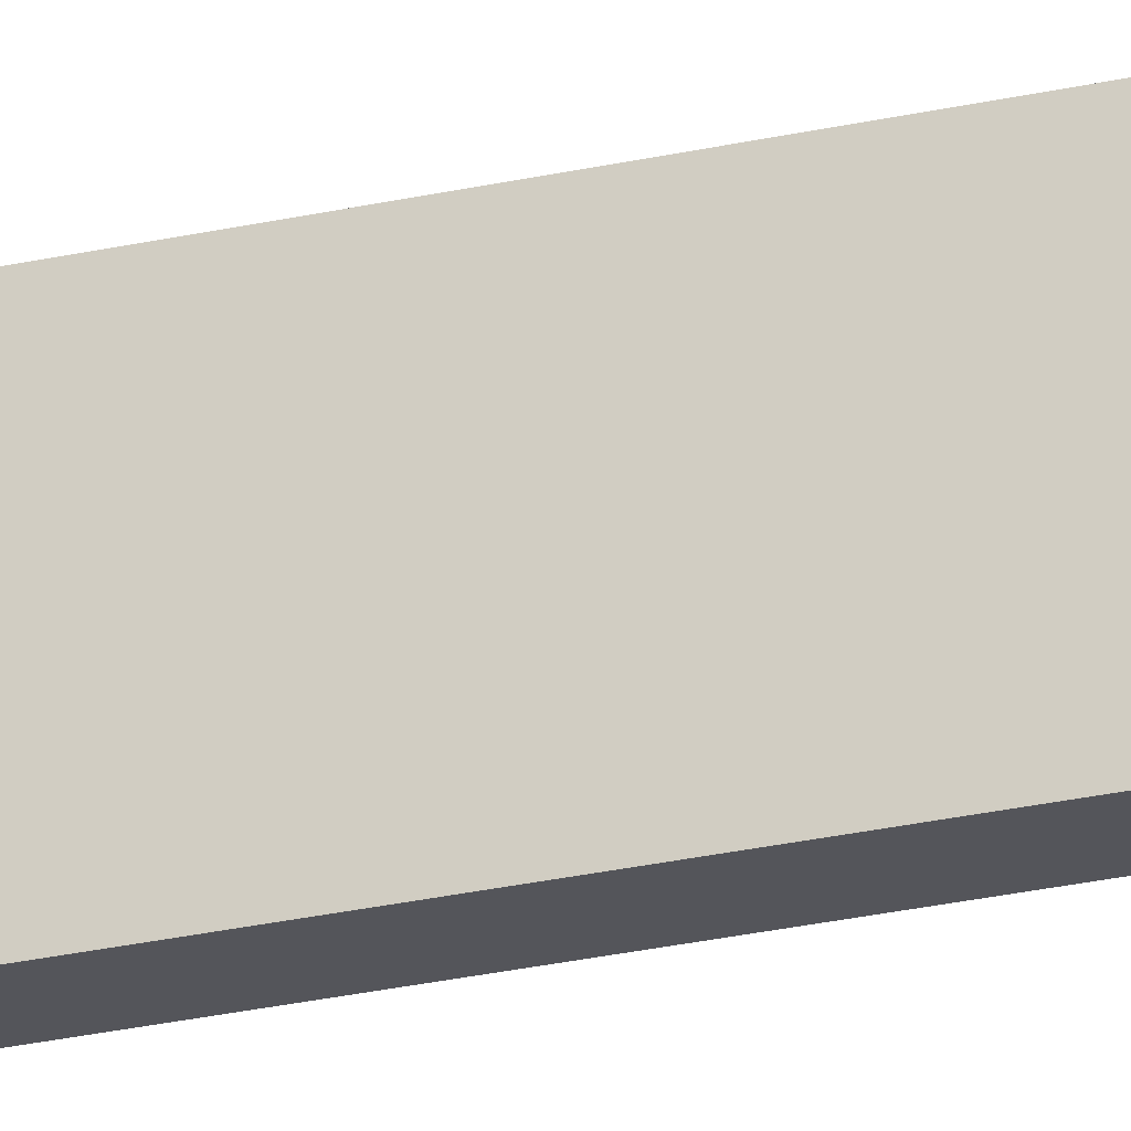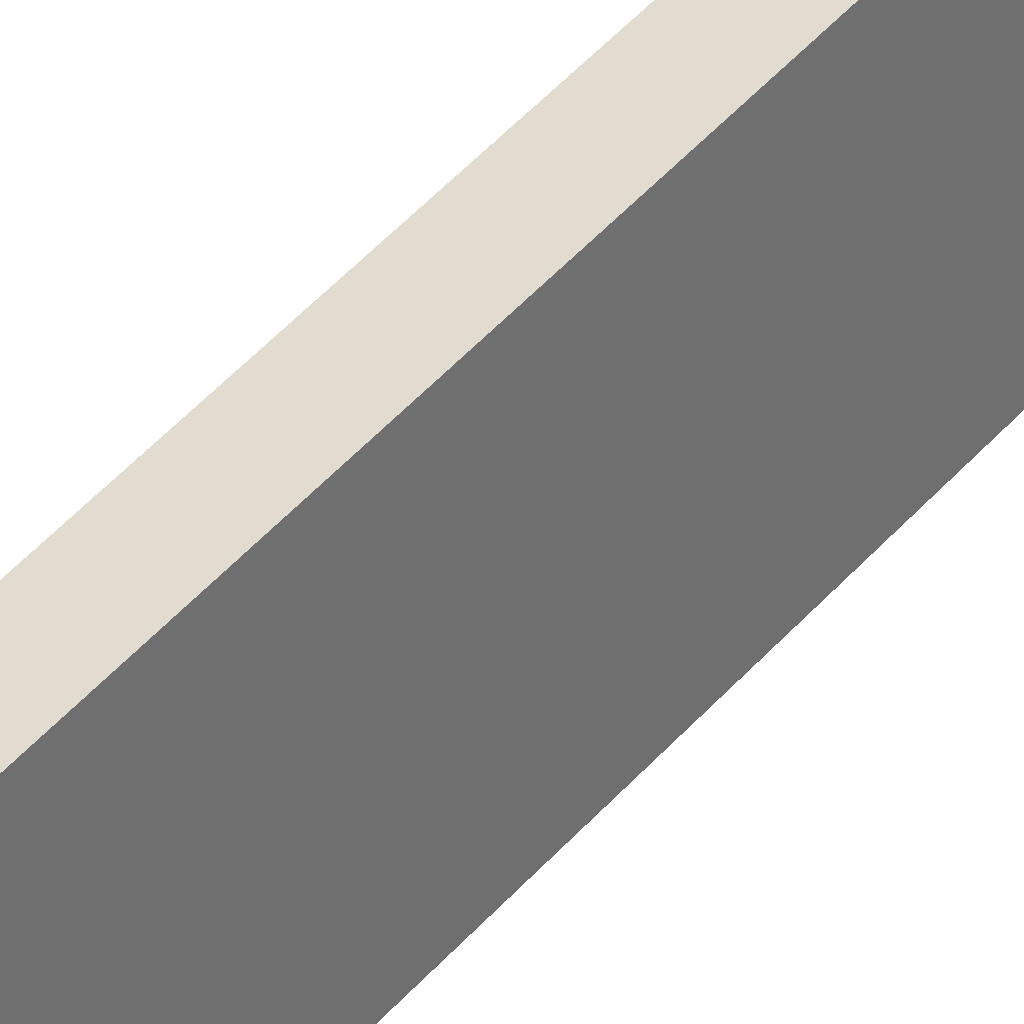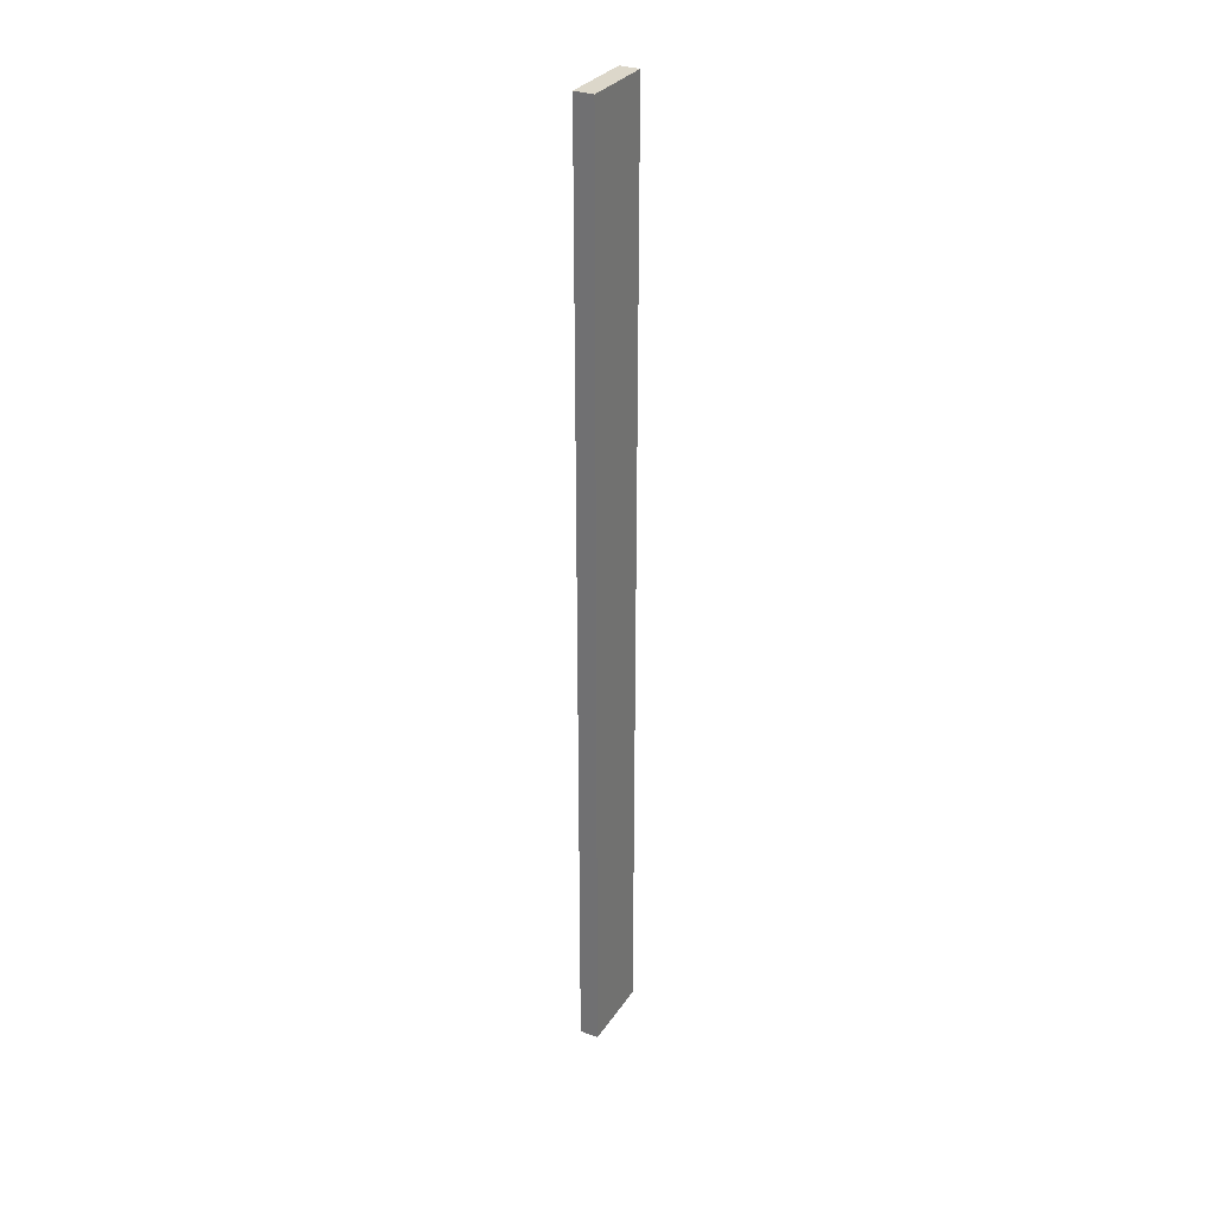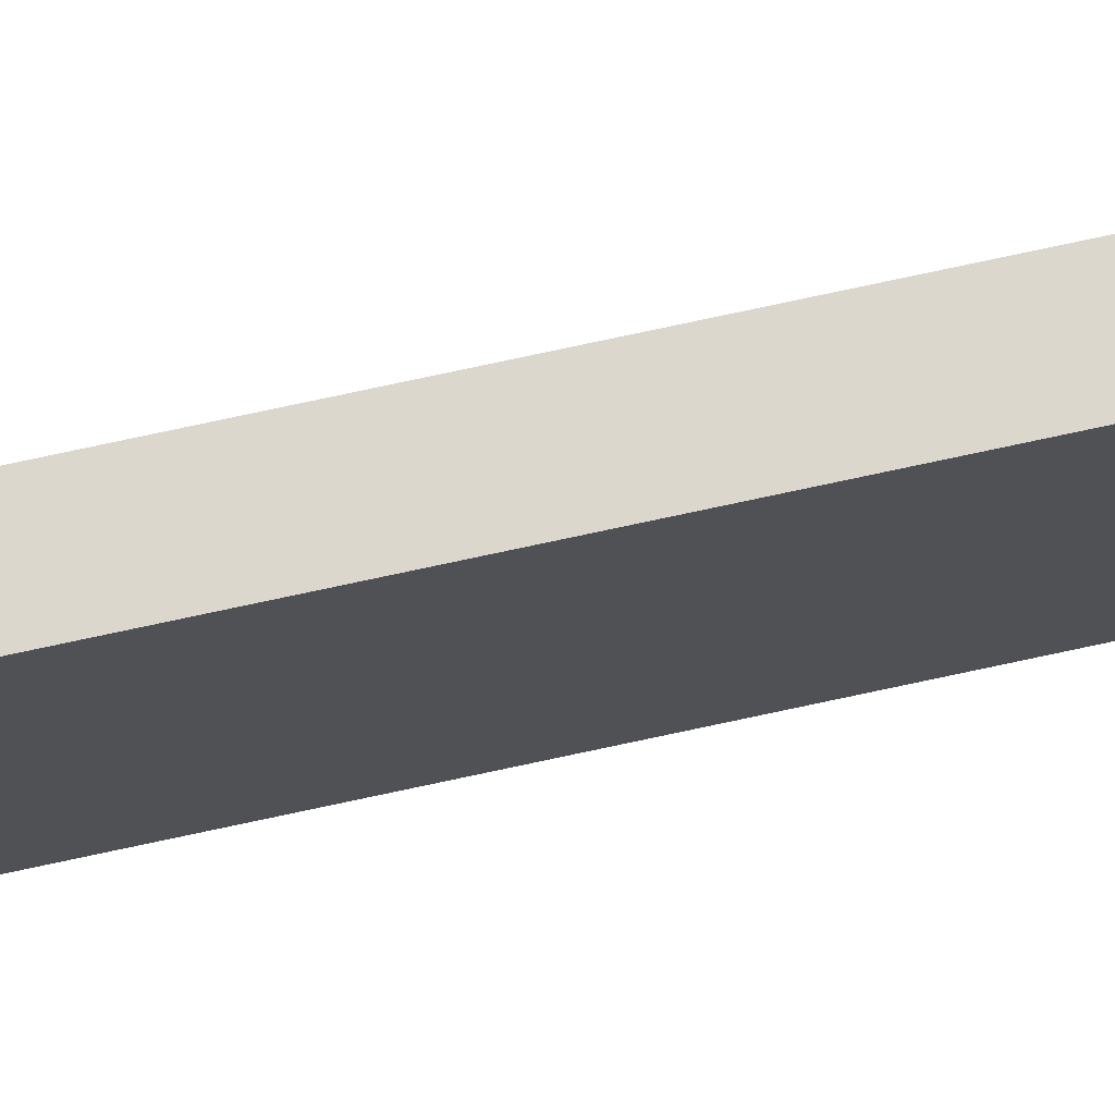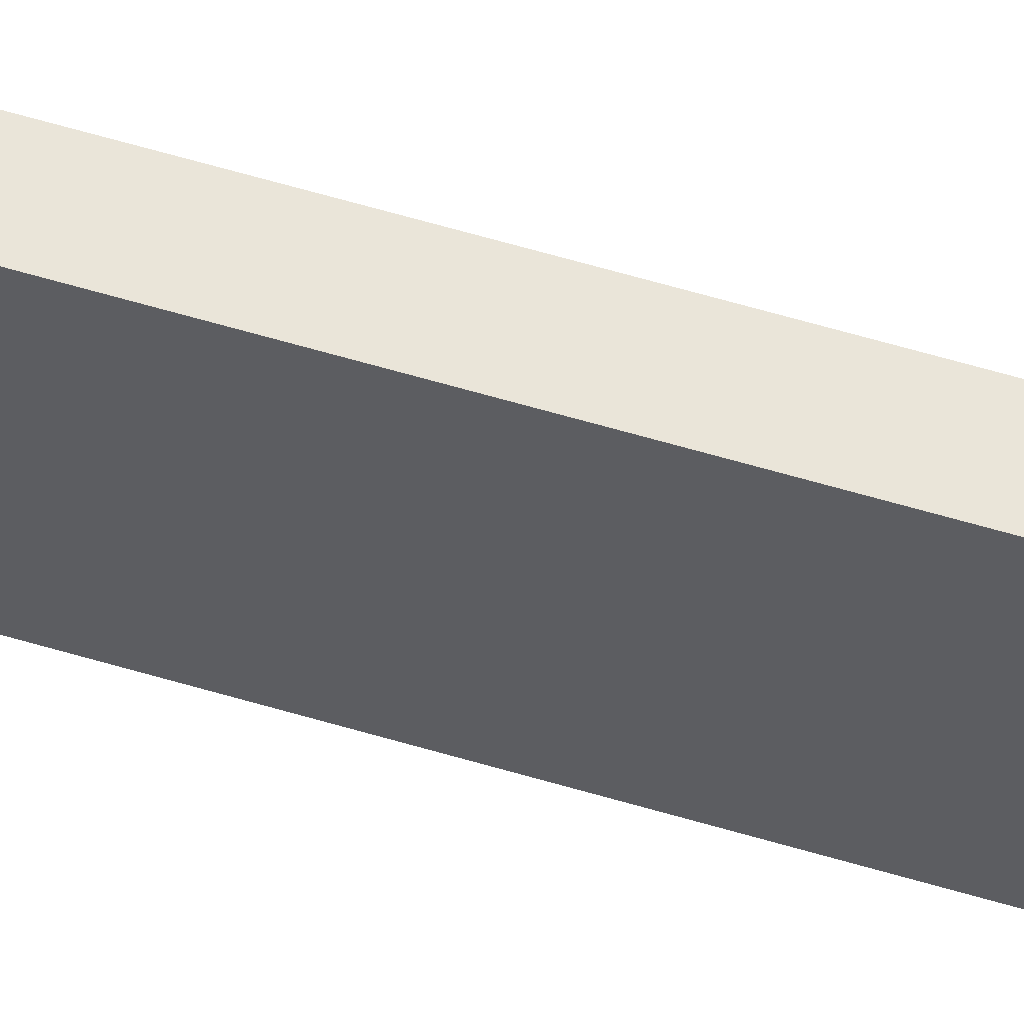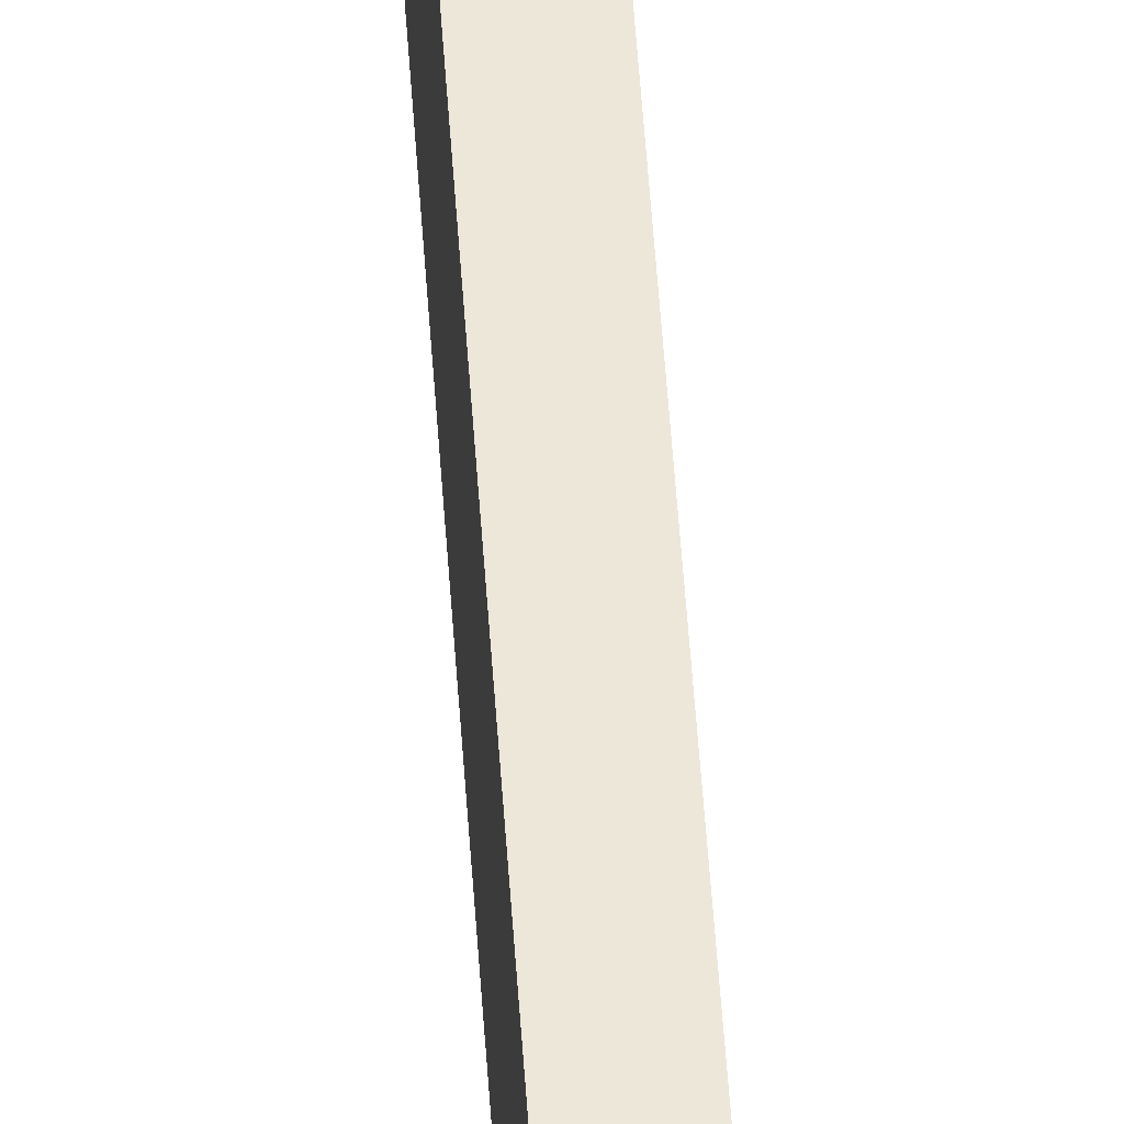
<metadata>
{"format":"obj","ext":"obj","renderer":"f3d","projection":"perspective","resolution":1024,"background":"white","views":[{"elev":-24.9,"azim":-69.2,"up":"+Y"},{"elev":34.2,"azim":31.5,"up":"+Y"},{"elev":30.8,"azim":28.0,"up":"+Z"},{"elev":73.2,"azim":-102.3,"up":"+Y"},{"elev":58.0,"azim":107.4,"up":"+Y"},{"elev":49.6,"azim":-3.6,"up":"+Y"}]}
</metadata>
<code>
o
v 0.6 1.2 12.3
v 0.6 1.2 7.3
v 0.6 1.6 12.3
v 0.6 1.6 7.3
v 0.7 1.2 12.3
v 0.7 1.2 7.3
v 0.7 1.6 12.3
v 0.7 1.6 7.3
v 0.6 1.2 12.3
v 0.6 1.6 12.3
v 0.7 1.2 12.3
v 0.7 1.6 12.3
v 0.6 1.2 7.3
v 0.6 1.6 7.3
v 0.7 1.2 7.3
v 0.7 1.6 7.3
v 0.6 1.2 12.3
v 0.7 1.2 12.3
v 0.6 1.2 7.3
v 0.7 1.2 7.3
v 0.6 1.6 12.3
v 0.7 1.6 12.3
v 0.6 1.6 7.3
v 0.7 1.6 7.3
f 3 2 1
f 4 2 3
f 5 6 7
f 7 6 8
f 11 10 9
f 12 10 11
f 13 14 15
f 15 14 16
f 19 18 17
f 20 18 19
f 21 22 23
f 23 22 24

</code>
